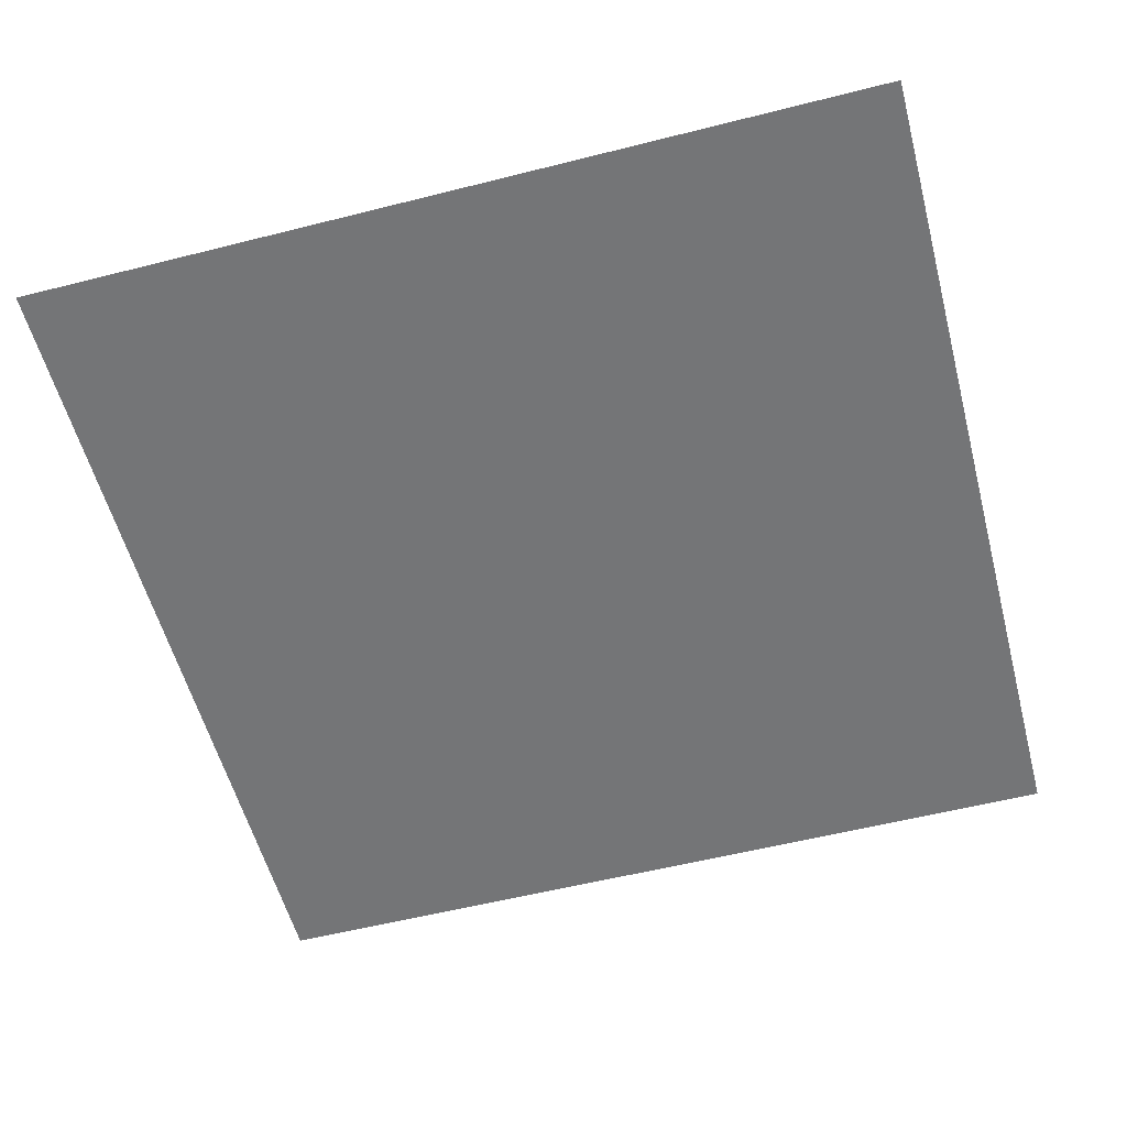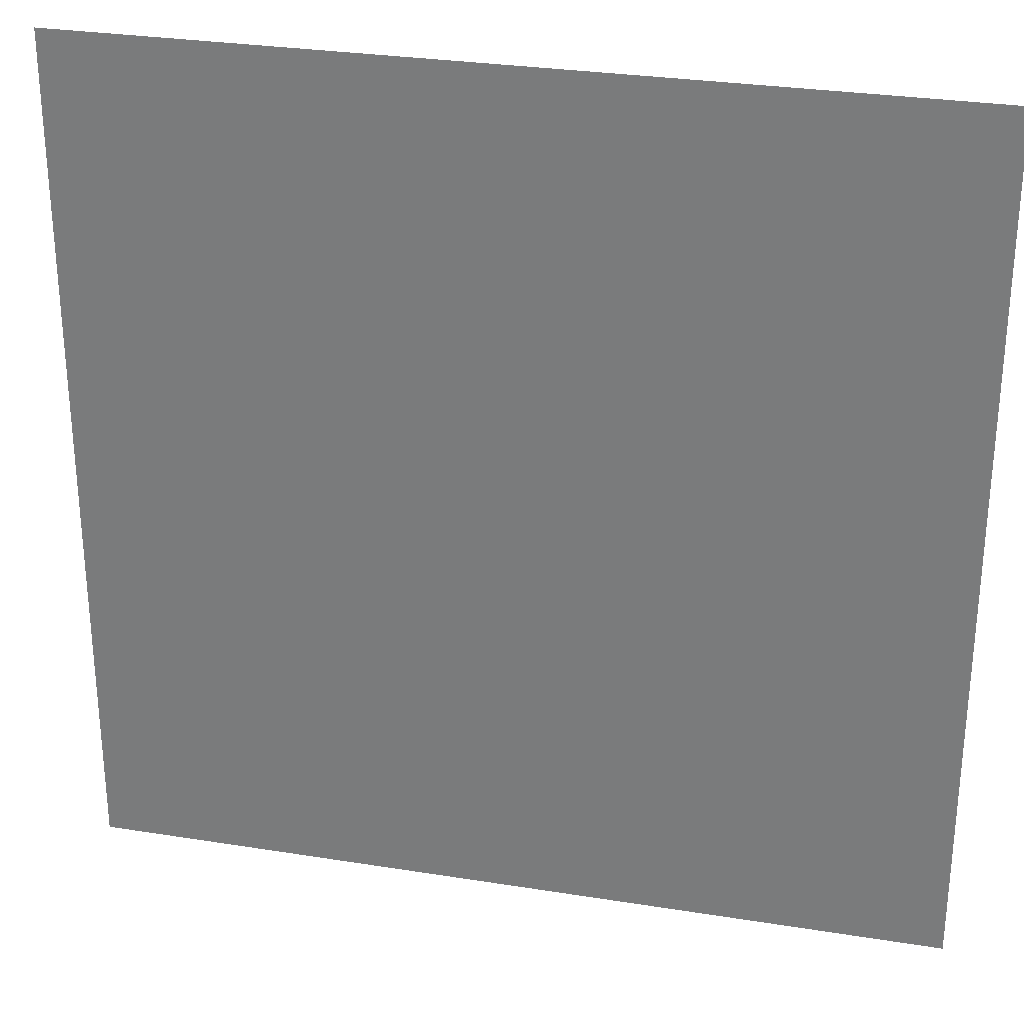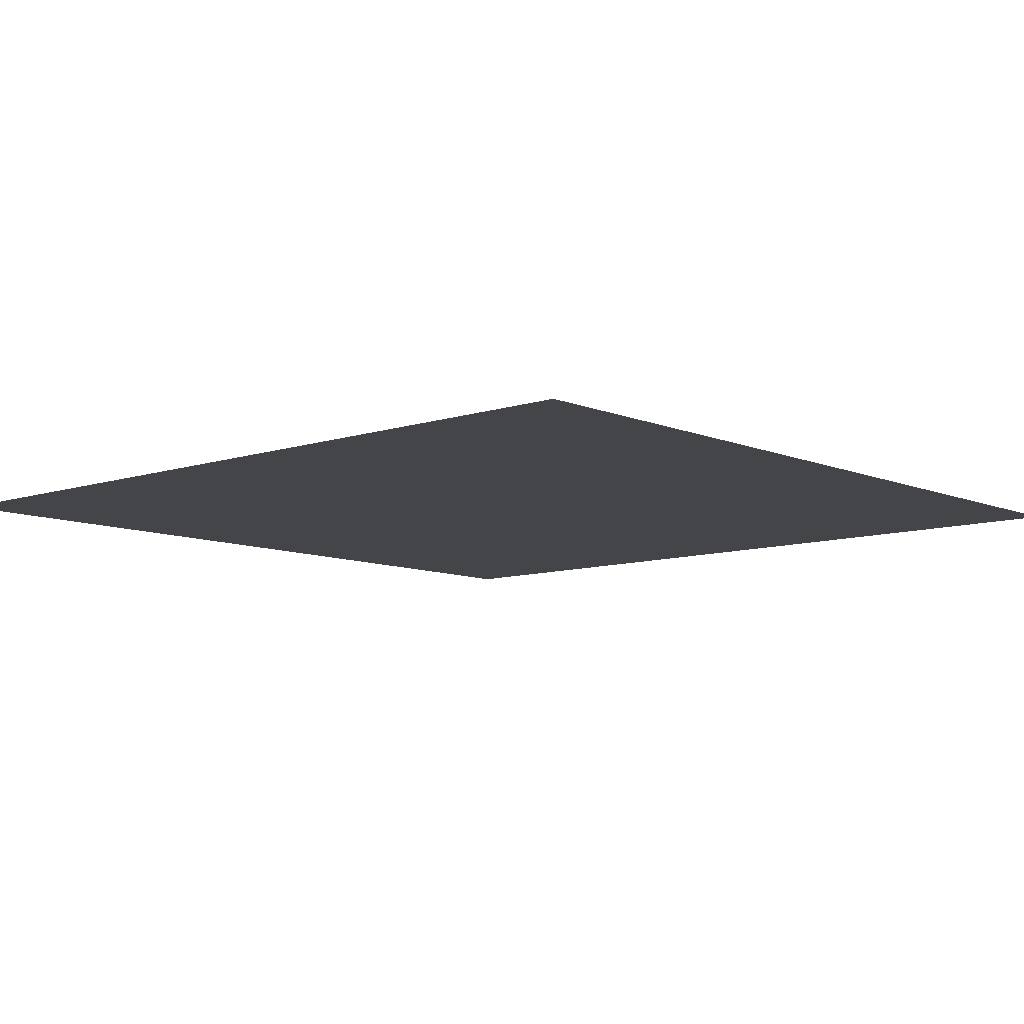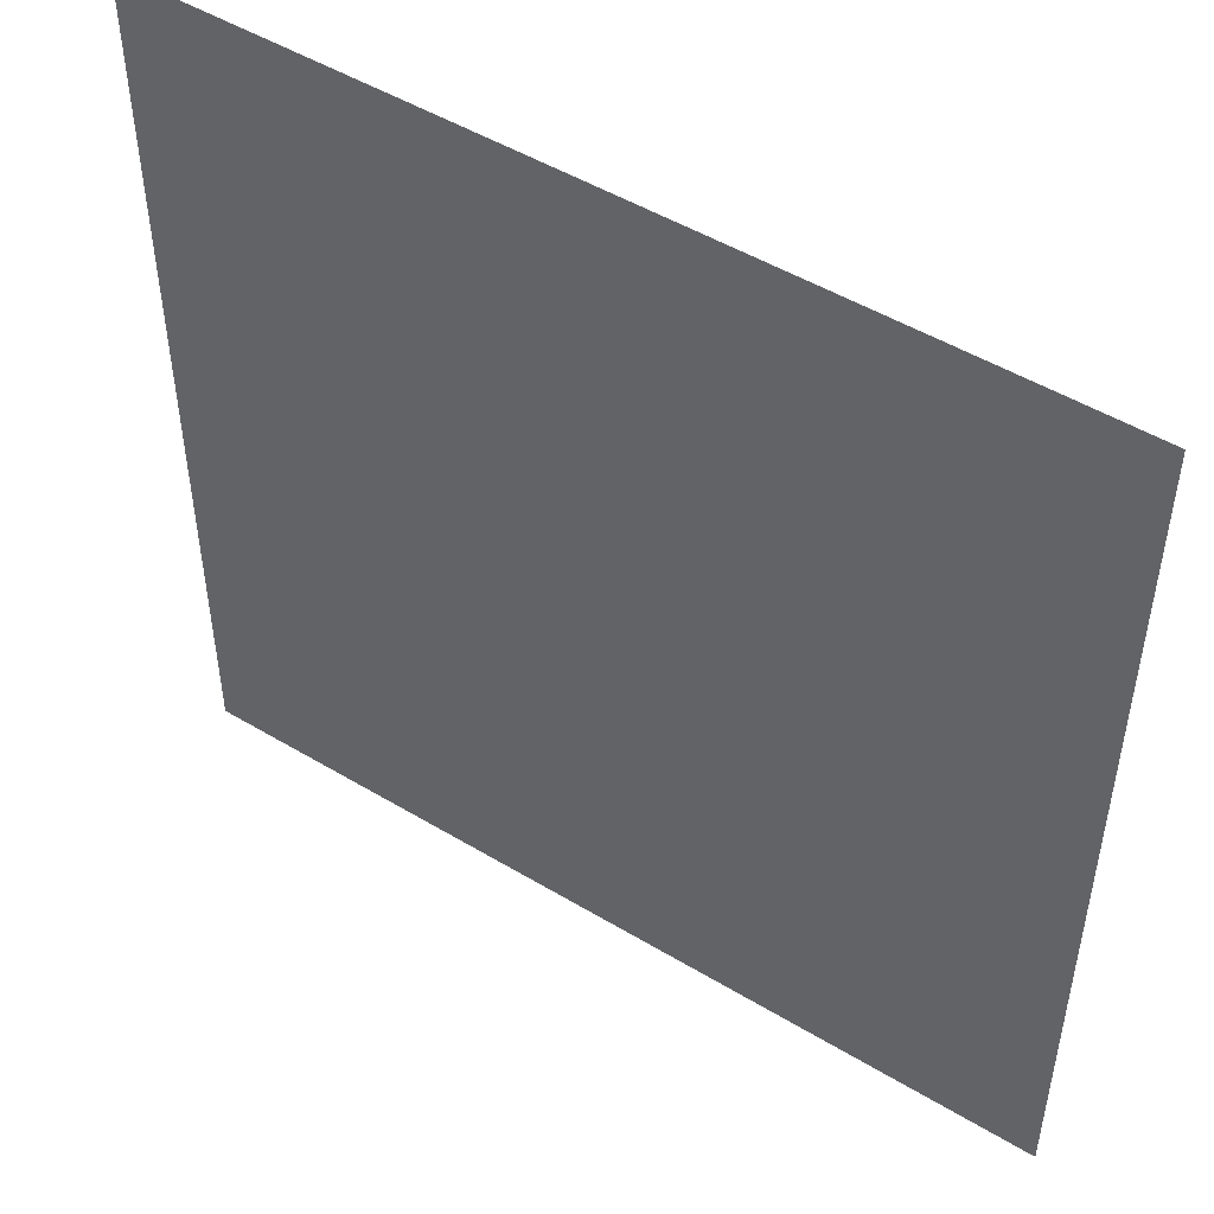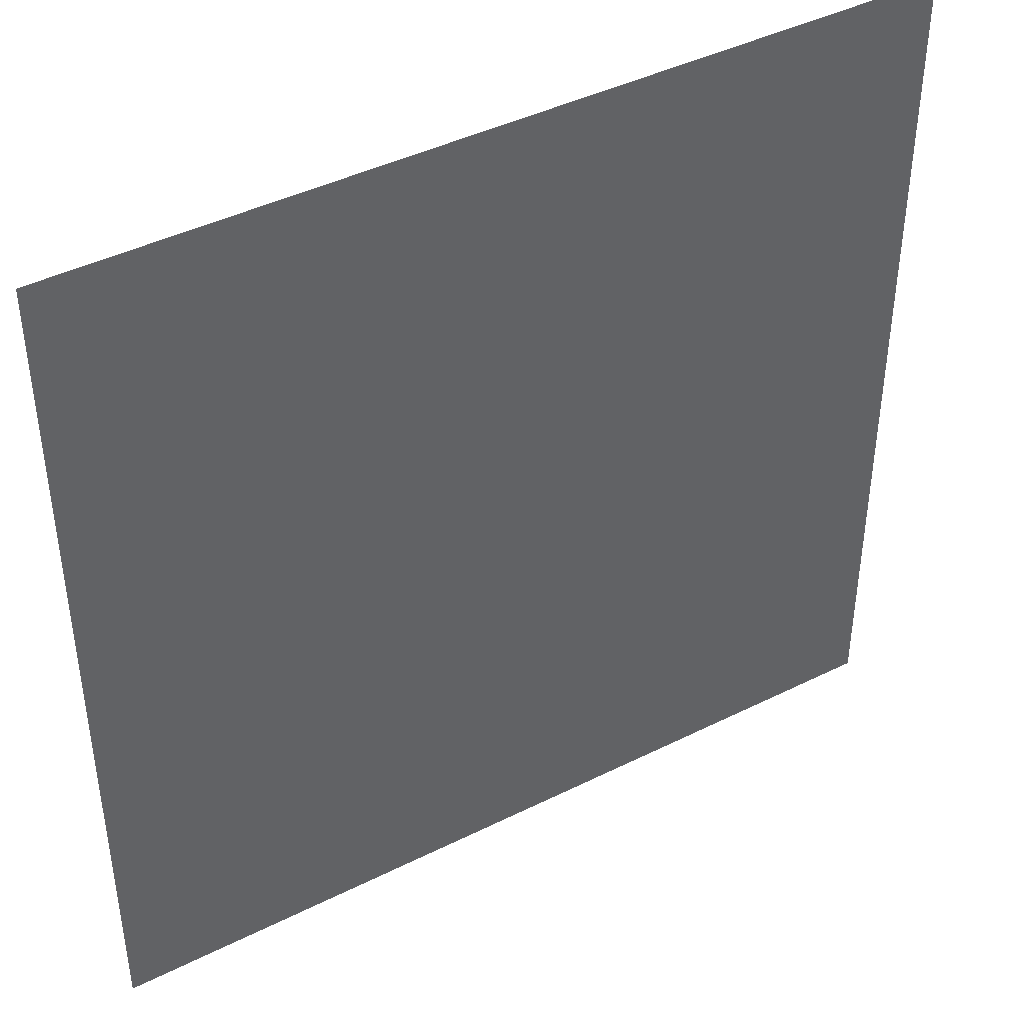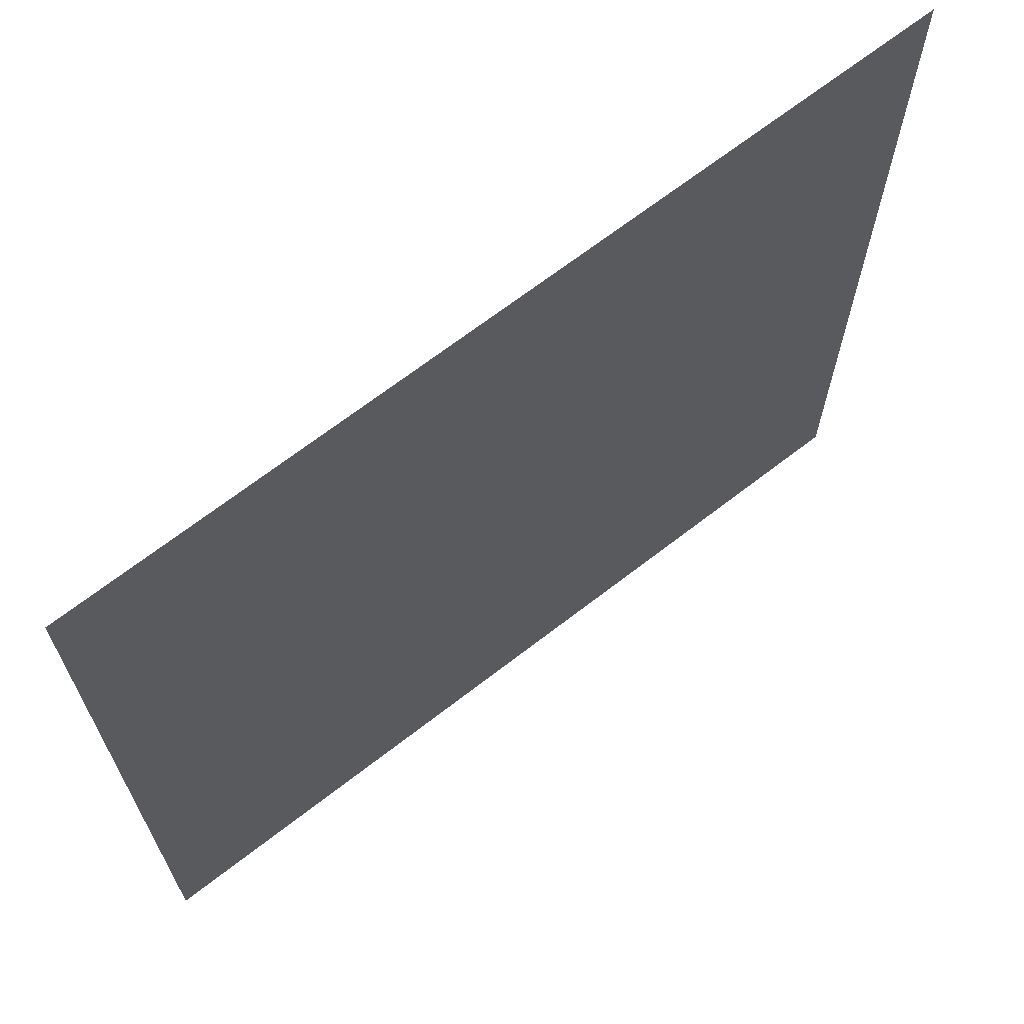
<metadata>
{"format":"obj","ext":"obj","renderer":"f3d","projection":"perspective","resolution":1024,"background":"white","views":[{"elev":-56.5,"azim":104.8,"up":"+Y"},{"elev":29.1,"azim":-166.6,"up":"+Z"},{"elev":-9.1,"azim":131.7,"up":"+Y"},{"elev":49.6,"azim":33.6,"up":"+Z"},{"elev":42.8,"azim":149.3,"up":"+Z"},{"elev":68.1,"azim":142.2,"up":"+Z"}]}
</metadata>
<code>
v 50 0 -50
v -50 0 -50
v 50 0 50
v -50 0 50
v 50 0 33.33
v 50 0 16.67
v 50 0 -1e-06
v 50 0 -16.67
v 50 0 -33.33
v 33.33 0 -50
v 16.67 0 -50
v -1e-06 0 -50
v -16.67 0 -50
v -33.33 0 -50
v -50 0 -33.33
v -50 0 -16.67
v -50 0 1e-06
v -50 0 16.67
v -50 0 33.33
v -33.33 0 50
v -16.67 0 50
v 1e-06 0 50
v 16.67 0 50
v 33.33 0 50
v 33.33 0 -33.33
v 33.33 0 -16.67
v 33.33 0 1e-06
v 33.33 0 16.67
v 33.33 0 33.33
v 16.67 0 -33.33
v 16.67 0 -16.67
v 16.67 0 1e-06
v 16.67 0 16.67
v 16.67 0 33.33
v -1e-06 0 -33.33
v -0 0 -16.67
v 0 0 1e-06
v 0 0 16.67
v 1e-06 0 33.33
v -16.67 0 -33.33
v -16.67 0 -16.67
v -16.67 0 1e-06
v -16.67 0 16.67
v -16.67 0 33.33
v -33.33 0 -33.33
v -33.33 0 -16.67
v -33.33 0 1e-06
v -33.33 0 16.67
v -33.33 0 33.33
v 50 0 -41.67
v -41.67 0 -50
v -50 0 41.67
v 41.67 0 50
v 50 0 41.67
v 50 0 25
v 50 0 8.333
v 50 0 -8.333
v 50 0 -25
v 41.67 0 -50
v 25 0 -50
v 8.333 0 -50
v -8.333 0 -50
v -25 0 -50
v -50 0 -41.67
v -50 0 -25
v -50 0 -8.333
v -50 0 8.333
v -50 0 25
v -41.67 0 50
v -25 0 50
v -8.333 0 50
v 8.333 0 50
v 25 0 50
v 33.33 0 41.67
v 33.33 0 -41.67
v 33.33 0 -25
v 33.33 0 -8.333
v 33.33 0 8.333
v 33.33 0 25
v 16.67 0 41.67
v 16.67 0 -41.67
v 16.67 0 -25
v 16.67 0 -8.333
v 16.67 0 8.333
v 16.67 0 25
v 1e-06 0 41.67
v -1e-06 0 -41.67
v -1e-06 0 -25
v -0 0 -8.333
v 0 0 8.333
v 1e-06 0 25
v -16.67 0 41.67
v -16.67 0 -41.67
v -16.67 0 -25
v -16.67 0 -8.333
v -16.67 0 8.333
v -16.67 0 25
v -33.33 0 41.67
v -33.33 0 -41.67
v -33.33 0 -25
v -33.33 0 -8.333
v -33.33 0 8.333
v -33.33 0 25
v 41.67 0 -33.33
v 41.67 0 -16.67
v 41.67 0 0
v 41.67 0 16.67
v 41.67 0 33.33
v 25 0 -33.33
v 25 0 -16.67
v 25 0 1e-06
v 25 0 16.67
v 25 0 33.33
v 8.333 0 -33.33
v 8.333 0 -16.67
v 8.333 0 1e-06
v 8.333 0 16.67
v 8.333 0 33.33
v -8.333 0 -33.33
v -8.333 0 -16.67
v -8.333 0 1e-06
v -8.333 0 16.67
v -8.333 0 33.33
v -25 0 -33.33
v -25 0 -16.67
v -25 0 1e-06
v -25 0 16.67
v -25 0 33.33
v -41.67 0 -33.33
v -41.67 0 -16.67
v -41.67 0 1e-06
v -41.67 0 16.67
v -41.67 0 33.33
v -41.67 0 25
v -41.67 0 8.333
v -41.67 0 -8.333
v -41.67 0 -25
v -41.67 0 -41.67
v -25 0 25
v -25 0 8.333
v -25 0 -8.333
v -25 0 -25
v -25 0 -41.67
v -8.333 0 25
v -8.333 0 8.333
v -8.333 0 -8.333
v -8.333 0 -25
v -8.333 0 -41.67
v 8.333 0 25
v 8.333 0 8.333
v 8.333 0 -8.333
v 8.333 0 -25
v 8.333 0 -41.67
v 25 0 25
v 25 0 8.333
v 25 0 -8.333
v 25 0 -25
v 25 0 -41.67
v 41.67 0 25
v 41.67 0 8.333
v 41.67 0 -8.333
v 41.67 0 -25
v 41.67 0 -41.67
v -25 0 41.67
v -8.333 0 41.67
v 8.333 0 41.67
v 25 0 41.67
v 41.67 0 41.67
v -41.67 0 41.67
f 52 69 169
f 74 53 168
f 80 73 167
f 86 72 166
f 92 71 165
f 98 70 164
f 75 104 163
f 76 105 162
f 77 106 161
f 78 107 160
f 79 108 159
f 158 30 109
f 82 110 157
f 83 111 156
f 155 33 112
f 85 113 154
f 87 114 153
f 88 115 152
f 89 116 151
f 150 38 117
f 91 118 149
f 93 119 148
f 147 41 120
f 95 121 146
f 96 122 145
f 97 123 144
f 99 124 143
f 100 125 142
f 101 126 141
f 102 127 140
f 139 49 128
f 64 129 138
f 65 130 137
f 66 131 136
f 67 132 135
f 134 19 133
f 103 133 49
f 48 134 103
f 18 134 132
f 135 48 102
f 131 102 47
f 17 135 131
f 136 47 101
f 130 101 46
f 16 136 130
f 137 46 100
f 129 100 45
f 15 137 129
f 138 45 99
f 51 99 14
f 2 138 51
f 139 44 97
f 127 97 43
f 127 103 139
f 140 43 96
f 126 96 42
f 47 140 126
f 141 42 95
f 41 141 95
f 46 141 125
f 142 41 94
f 124 94 40
f 45 142 124
f 143 40 93
f 63 93 13
f 14 143 63
f 144 39 91
f 122 91 38
f 43 144 122
f 90 122 38
f 121 90 37
f 42 145 121
f 146 37 89
f 120 89 36
f 120 95 146
f 147 36 88
f 119 88 35
f 40 147 119
f 148 35 87
f 62 87 12
f 13 148 62
f 149 34 85
f 117 85 33
f 38 149 117
f 84 117 33
f 116 84 32
f 116 90 150
f 151 32 83
f 115 83 31
f 36 151 115
f 152 31 82
f 114 82 30
f 35 152 114
f 153 30 81
f 11 153 81
f 12 153 61
f 154 29 79
f 112 79 28
f 33 154 112
f 155 28 78
f 111 78 27
f 111 84 155
f 156 27 77
f 110 77 26
f 31 156 110
f 157 26 76
f 109 76 25
f 30 157 109
f 158 25 75
f 60 75 10
f 60 81 158
f 159 5 55
f 107 55 6
f 28 159 107
f 160 6 56
f 106 56 7
f 27 160 106
f 161 7 57
f 105 57 8
f 26 161 105
f 162 8 58
f 104 58 9
f 25 162 104
f 163 9 50
f 59 50 1
f 10 163 59
f 164 21 92
f 44 164 92
f 49 164 128
f 165 22 86
f 39 165 86
f 44 165 123
f 166 23 80
f 118 80 34
f 39 166 118
f 74 73 24
f 113 74 29
f 34 167 113
f 168 3 54
f 5 168 54
f 29 168 108
f 169 20 98
f 133 98 49
f 19 169 133
f 52 4 69
f 74 24 53
f 80 23 73
f 86 22 72
f 92 21 71
f 98 20 70
f 75 25 104
f 76 26 105
f 77 27 106
f 78 28 107
f 79 29 108
f 158 81 30
f 82 31 110
f 83 32 111
f 155 84 33
f 85 34 113
f 87 35 114
f 88 36 115
f 89 37 116
f 150 90 38
f 91 39 118
f 93 40 119
f 147 94 41
f 95 42 121
f 96 43 122
f 97 44 123
f 99 45 124
f 100 46 125
f 101 47 126
f 102 48 127
f 139 103 49
f 64 15 129
f 65 16 130
f 66 17 131
f 67 18 132
f 134 68 19
f 103 134 133
f 48 132 134
f 18 68 134
f 135 132 48
f 131 135 102
f 17 67 135
f 136 131 47
f 130 136 101
f 16 66 136
f 137 130 46
f 129 137 100
f 15 65 137
f 138 129 45
f 51 138 99
f 2 64 138
f 139 128 44
f 127 139 97
f 127 48 103
f 140 127 43
f 126 140 96
f 47 102 140
f 141 126 42
f 41 125 141
f 46 101 141
f 142 125 41
f 124 142 94
f 45 100 142
f 143 124 40
f 63 143 93
f 14 99 143
f 144 123 39
f 122 144 91
f 43 97 144
f 90 145 122
f 121 145 90
f 42 96 145
f 146 121 37
f 120 146 89
f 120 41 95
f 147 120 36
f 119 147 88
f 40 94 147
f 148 119 35
f 62 148 87
f 13 93 148
f 149 118 34
f 117 149 85
f 38 91 149
f 84 150 117
f 116 150 84
f 116 37 90
f 151 116 32
f 115 151 83
f 36 89 151
f 152 115 31
f 114 152 82
f 35 88 152
f 153 114 30
f 11 61 153
f 12 87 153
f 154 113 29
f 112 154 79
f 33 85 154
f 155 112 28
f 111 155 78
f 111 32 84
f 156 111 27
f 110 156 77
f 31 83 156
f 157 110 26
f 109 157 76
f 30 82 157
f 158 109 25
f 60 158 75
f 60 11 81
f 159 108 5
f 107 159 55
f 28 79 159
f 160 107 6
f 106 160 56
f 27 78 160
f 161 106 7
f 105 161 57
f 26 77 161
f 162 105 8
f 104 162 58
f 25 76 162
f 163 104 9
f 59 163 50
f 10 75 163
f 164 70 21
f 44 128 164
f 49 98 164
f 165 71 22
f 39 123 165
f 44 92 165
f 166 72 23
f 118 166 80
f 39 86 166
f 74 167 73
f 113 167 74
f 34 80 167
f 168 53 3
f 5 108 168
f 29 74 168
f 169 69 20
f 133 169 98
f 19 52 169

</code>
